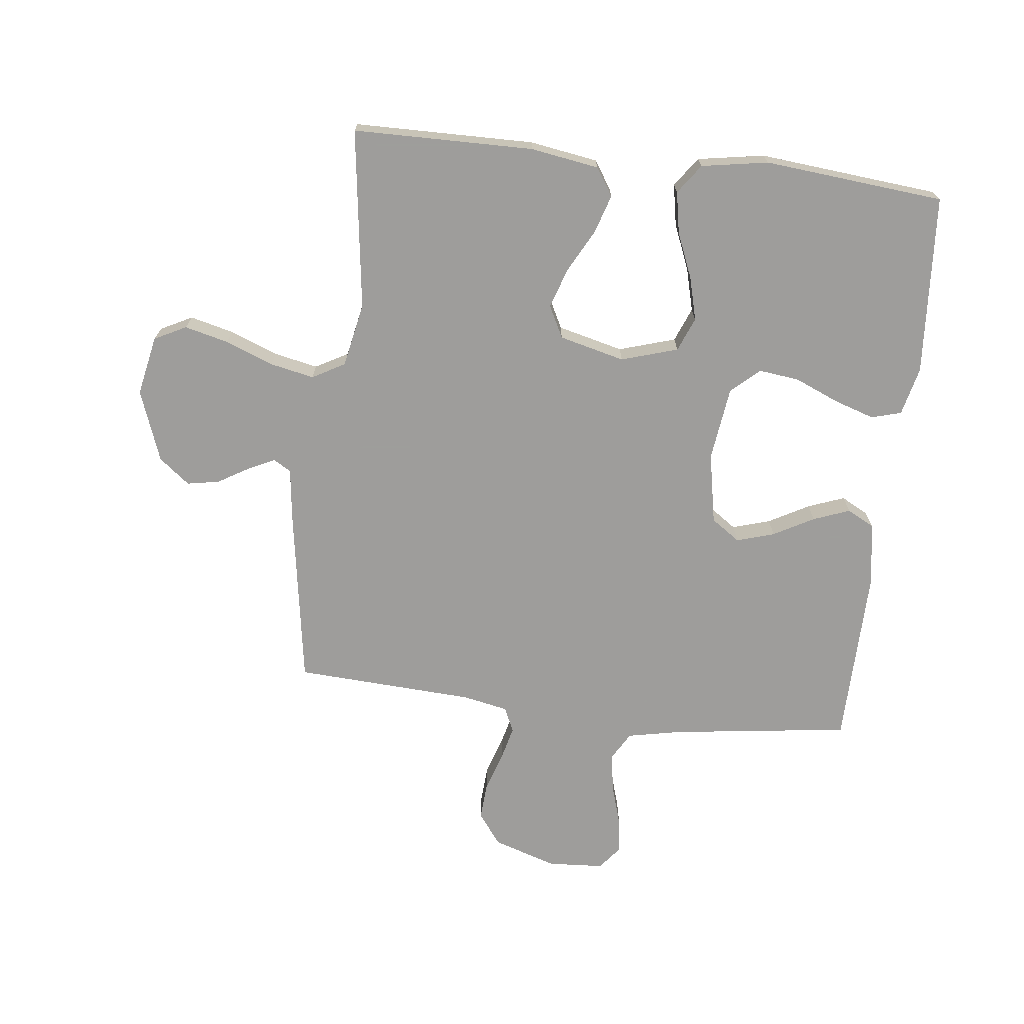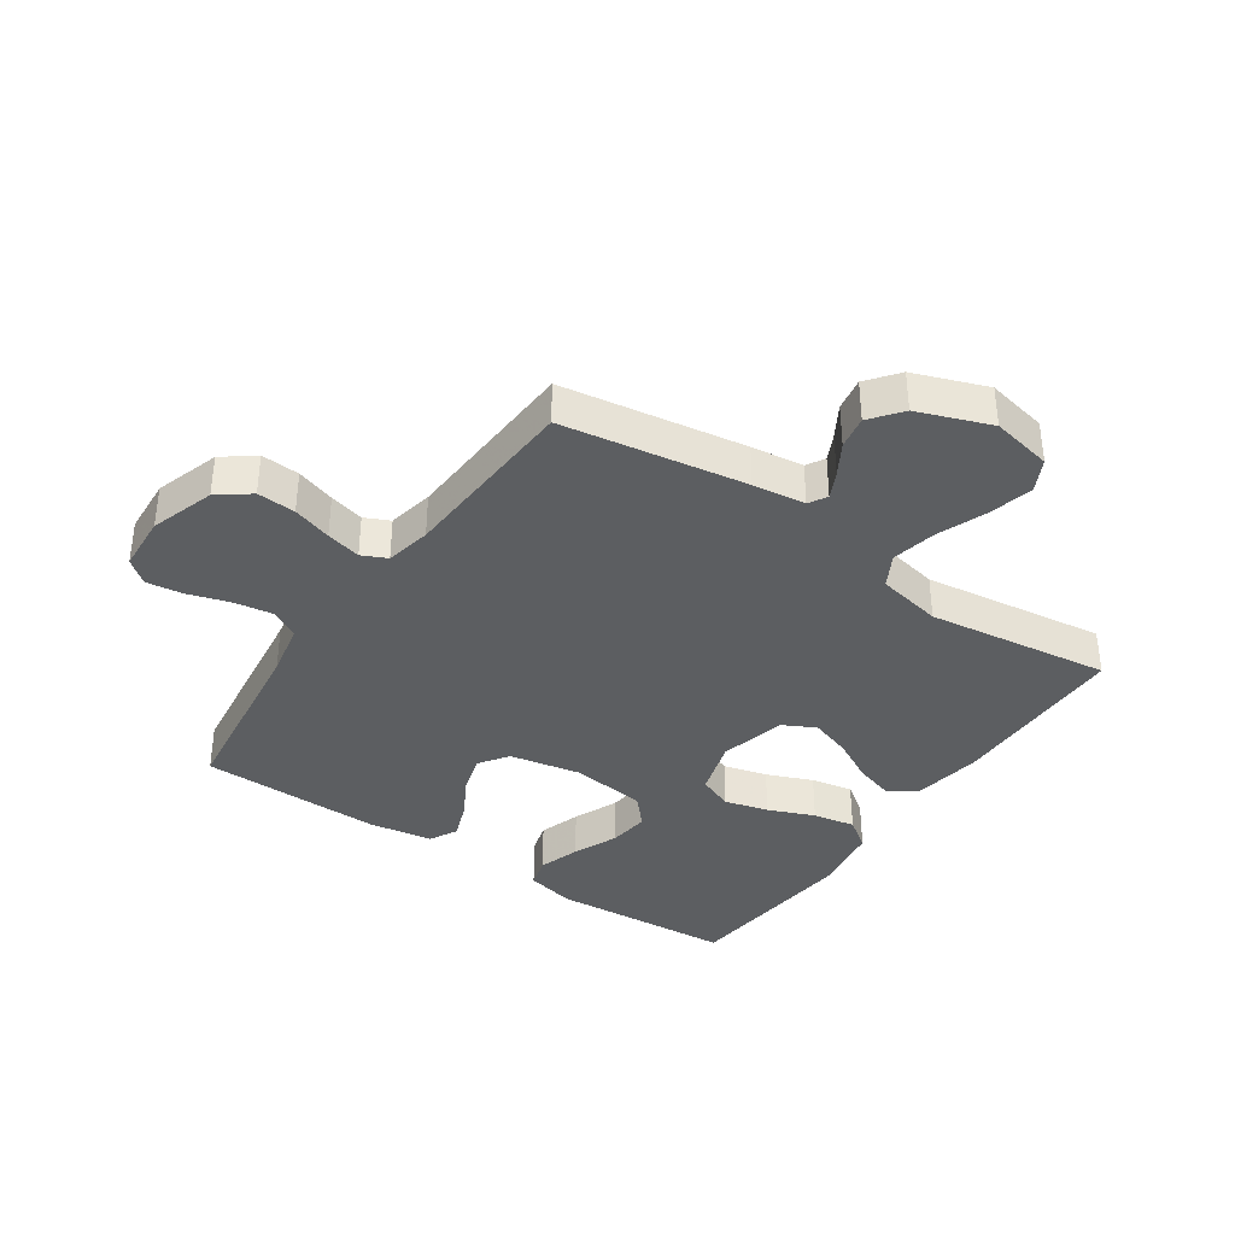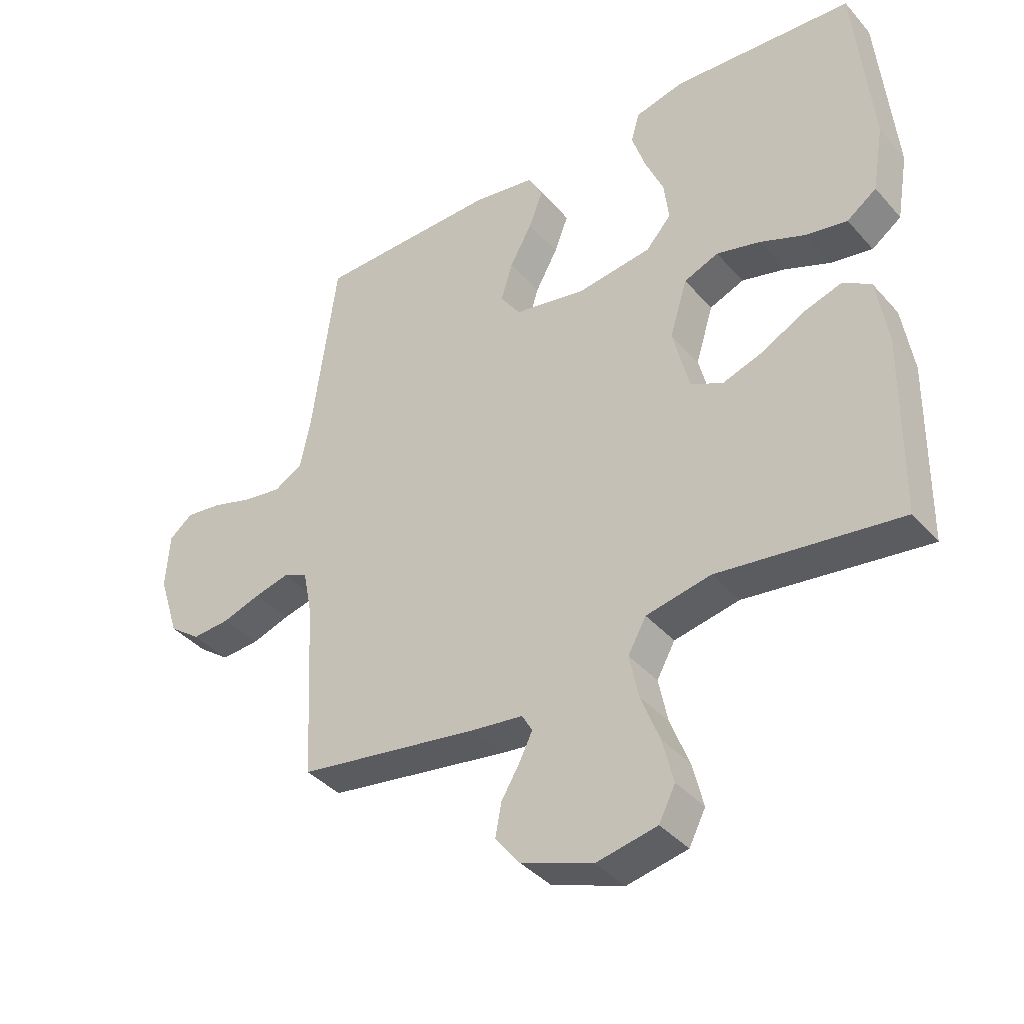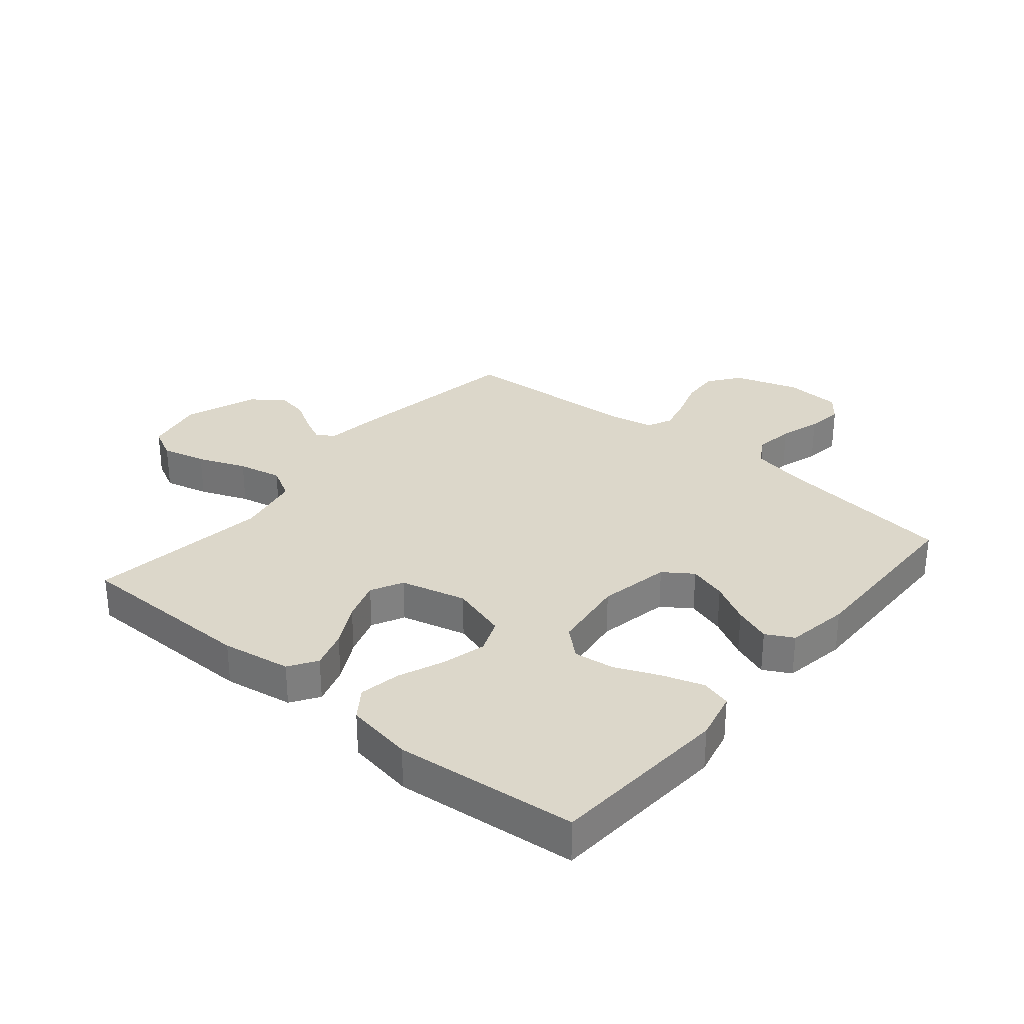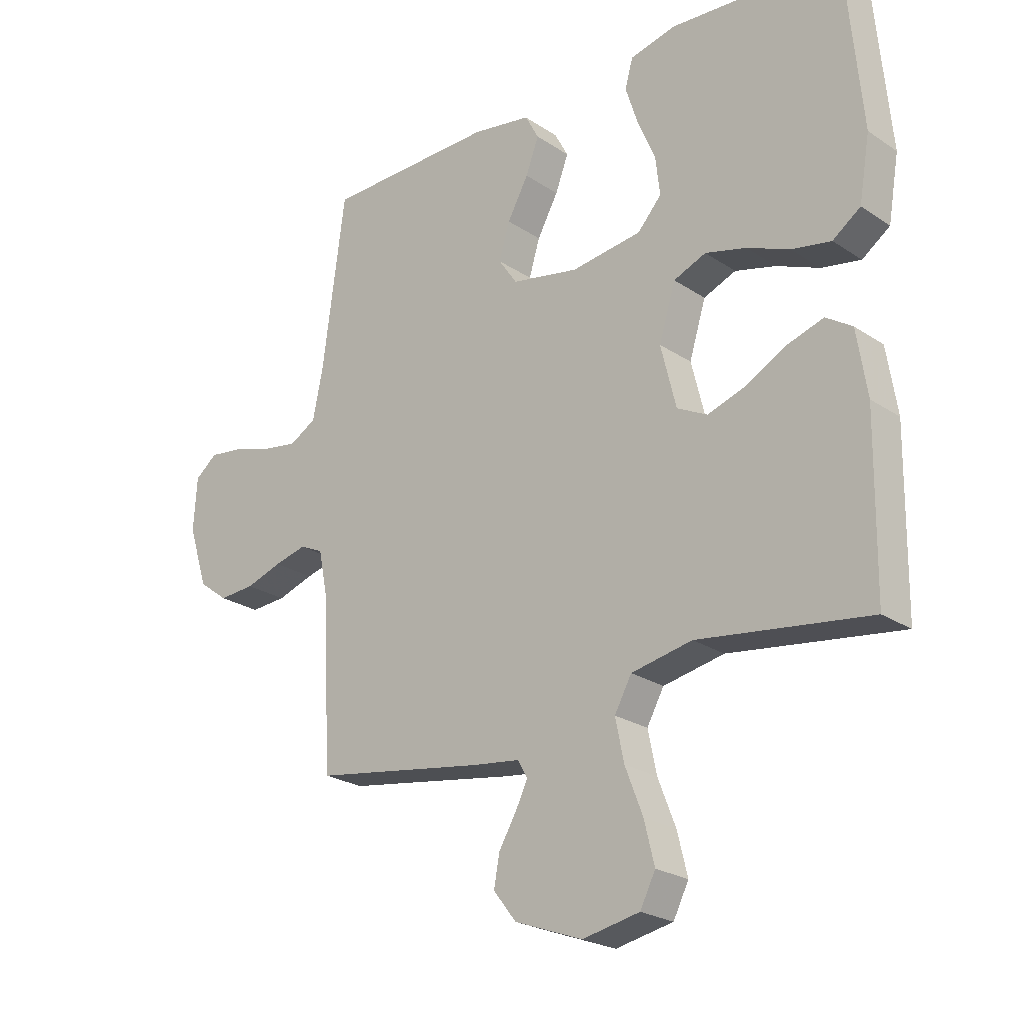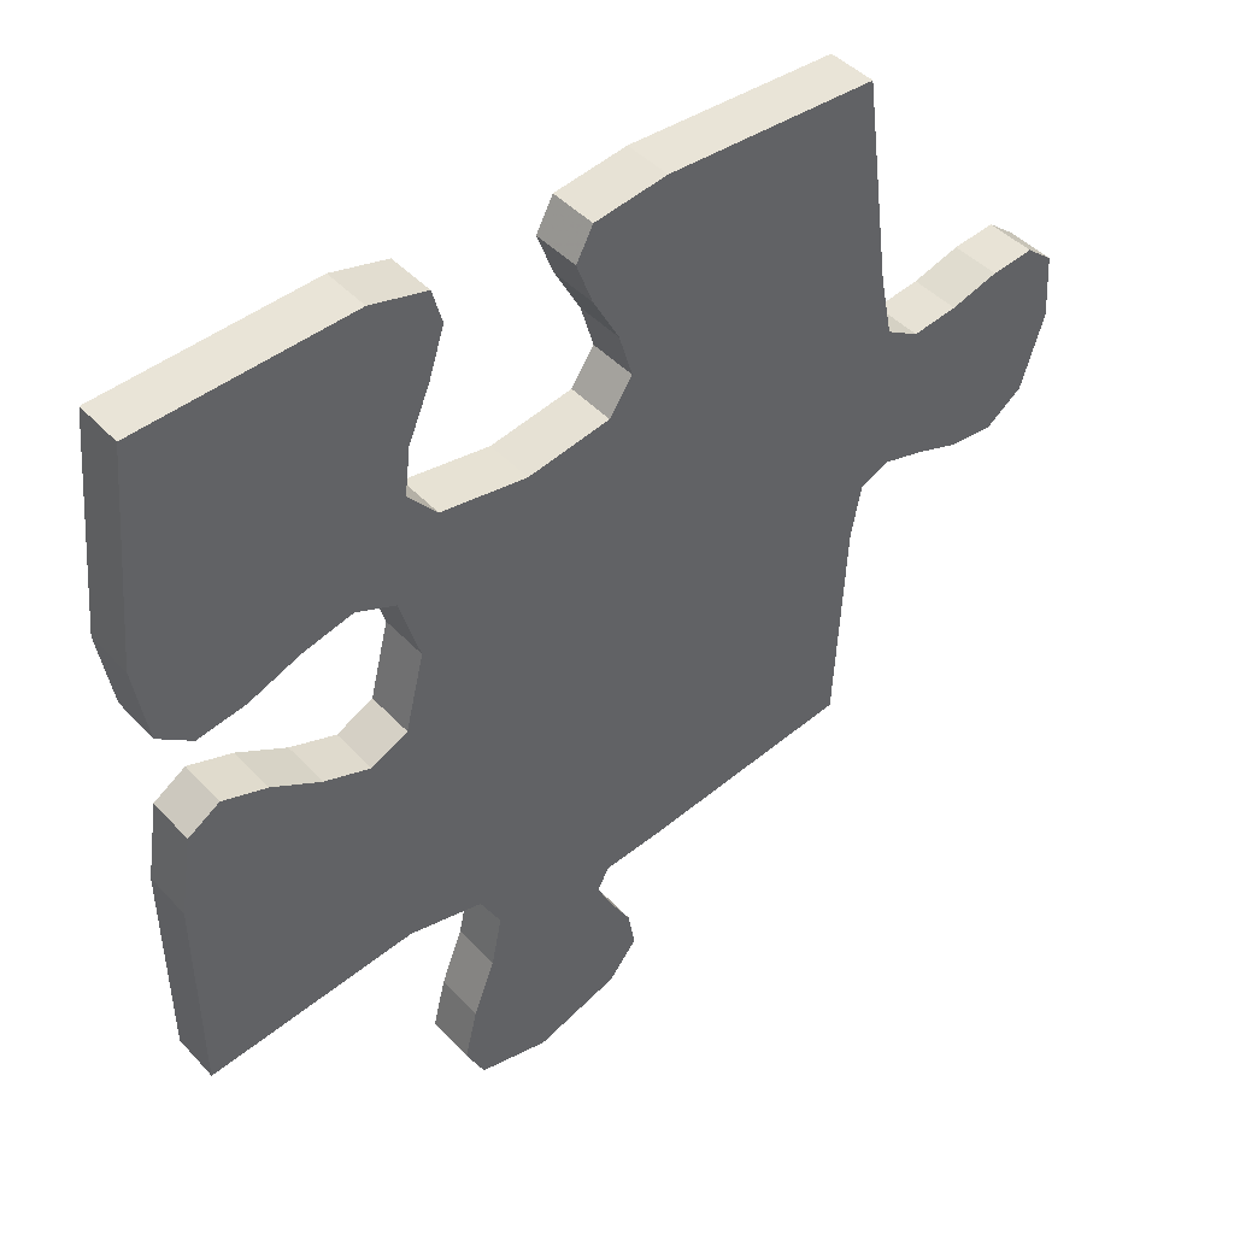
<metadata>
{"format":"obj","ext":"obj","renderer":"f3d","projection":"perspective","resolution":1024,"background":"white","views":[{"elev":-70.7,"azim":-96.7,"up":"+Y"},{"elev":-37.3,"azim":145.6,"up":"+Y"},{"elev":-39.1,"azim":-143.5,"up":"+Z"},{"elev":30.5,"azim":-50.3,"up":"+Y"},{"elev":-23.6,"azim":-138.0,"up":"+Z"},{"elev":43.6,"azim":-39.0,"up":"+Z"}]}
</metadata>
<code>
v 0.5 0.07 0.5
v 0.54 0.07 0.2
v 0.558 0.07 0.112
v 0.605 0.07 0.085
v 0.669 0.07 0.095
v 0.737 0.07 0.116
v 0.797 0.07 0.124
v 0.836 0.07 0.093
v 0.842 0.07 0
v 0.808 0.07 -0.106
v 0.756 0.07 -0.145
v 0.693 0.07 -0.141
v 0.629 0.07 -0.12
v 0.572 0.07 -0.106
v 0.531 0.07 -0.125
v 0.516 0.07 -0.2
v 0.5 0.07 -0.5
v 0.2 0.07 -0.548
v 0.114 0.07 -0.559
v 0.097 0.07 -0.589
v 0.118 0.07 -0.632
v 0.149 0.07 -0.684
v 0.159 0.07 -0.738
v 0.119 0.07 -0.789
v 0 0.07 -0.833
v -0.1 0.07 -0.813
v -0.127 0.07 -0.76
v -0.109 0.07 -0.687
v -0.078 0.07 -0.607
v -0.063 0.07 -0.534
v -0.093 0.07 -0.48
v -0.2 0.07 -0.459
v -0.5 0.07 -0.5
v -0.504 0.07 -0.2
v -0.486 0.07 -0.086
v -0.44 0.07 -0.056
v -0.376 0.07 -0.076
v -0.305 0.07 -0.114
v -0.238 0.07 -0.136
v -0.185 0.07 -0.109
v -0.158 0.07 0
v -0.187 0.07 0.094
v -0.244 0.07 0.117
v -0.316 0.07 0.098
v -0.391 0.07 0.067
v -0.46 0.07 0.054
v -0.509 0.07 0.089
v -0.528 0.07 0.2
v -0.5 0.07 0.5
v -0.2 0.07 0.521
v -0.119 0.07 0.502
v -0.105 0.07 0.452
v -0.127 0.07 0.384
v -0.158 0.07 0.311
v -0.166 0.07 0.244
v -0.124 0.07 0.197
v 0 0.07 0.181
v 0.118 0.07 0.204
v 0.151 0.07 0.252
v 0.132 0.07 0.315
v 0.095 0.07 0.382
v 0.072 0.07 0.443
v 0.096 0.07 0.488
v 0.2 0.07 0.505
v 0.5 0 0.5
v 0.54 0 0.2
v 0.558 0 0.112
v 0.605 0 0.085
v 0.669 0 0.095
v 0.737 0 0.116
v 0.797 0 0.124
v 0.836 0 0.093
v 0.842 0 0
v 0.808 0 -0.106
v 0.756 0 -0.145
v 0.693 0 -0.141
v 0.629 0 -0.12
v 0.572 0 -0.106
v 0.531 0 -0.125
v 0.516 0 -0.2
v 0.5 0 -0.5
v 0.2 0 -0.548
v 0.114 0 -0.559
v 0.097 0 -0.589
v 0.118 0 -0.632
v 0.149 0 -0.684
v 0.159 0 -0.738
v 0.119 0 -0.789
v 0 0 -0.833
v -0.1 0 -0.813
v -0.127 0 -0.76
v -0.109 0 -0.687
v -0.078 0 -0.607
v -0.063 0 -0.534
v -0.093 0 -0.48
v -0.2 0 -0.459
v -0.5 0 -0.5
v -0.504 0 -0.2
v -0.486 0 -0.086
v -0.44 0 -0.056
v -0.376 0 -0.076
v -0.305 0 -0.114
v -0.238 0 -0.136
v -0.185 0 -0.109
v -0.158 0 0
v -0.187 0 0.094
v -0.244 0 0.117
v -0.316 0 0.098
v -0.391 0 0.067
v -0.46 0 0.054
v -0.509 0 0.089
v -0.528 0 0.2
v -0.5 0 0.5
v -0.2 0 0.521
v -0.119 0 0.502
v -0.105 0 0.452
v -0.127 0 0.384
v -0.158 0 0.311
v -0.166 0 0.244
v -0.124 0 0.197
v 0 0 0.181
v 0.118 0 0.204
v 0.151 0 0.252
v 0.132 0 0.315
v 0.095 0 0.382
v 0.072 0 0.443
v 0.096 0 0.488
v 0.2 0 0.505
f 64 1 2
f 63 64 2
f 62 63 2
f 61 62 2
f 60 61 2
f 59 60 2 3
f 58 59 3 4
f 57 58 4
f 56 57 4
f 52 53 54
f 51 52 54
f 50 51 54
f 49 50 54
f 48 49 54
f 47 48 54
f 46 47 54
f 45 46 54
f 44 45 54
f 43 44 54 55
f 42 43 55 56
f 36 37 38
f 35 36 38
f 34 35 38
f 33 34 38
f 32 33 38
f 31 32 38 39
f 30 31 39 40
f 27 28 29
f 26 27 29
f 25 26 29
f 24 25 29
f 23 24 29
f 22 23 29
f 21 22 29
f 20 21 29 30
f 30 40 41
f 20 30 41
f 19 20 41
f 41 42 56
f 19 41 56
f 18 19 56
f 17 18 56
f 16 17 56
f 11 12 13
f 10 11 13
f 9 10 13
f 8 9 13
f 7 8 13
f 6 7 13
f 5 6 13
f 4 5 13 14
f 15 16 56
f 4 14 15 56
f 66 65 128
f 66 128 127
f 66 127 126
f 66 126 125
f 66 125 124
f 67 66 124 123
f 68 67 123 122
f 68 122 121
f 68 121 120
f 118 117 116
f 118 116 115
f 118 115 114
f 118 114 113
f 118 113 112
f 118 112 111
f 118 111 110
f 118 110 109
f 118 109 108
f 119 118 108 107
f 120 119 107 106
f 102 101 100
f 102 100 99
f 102 99 98
f 102 98 97
f 102 97 96
f 103 102 96 95
f 104 103 95 94
f 93 92 91
f 93 91 90
f 93 90 89
f 93 89 88
f 93 88 87
f 93 87 86
f 93 86 85
f 94 93 85 84
f 105 104 94
f 105 94 84
f 105 84 83
f 120 106 105
f 120 105 83
f 120 83 82
f 120 82 81
f 120 81 80
f 77 76 75
f 77 75 74
f 77 74 73
f 77 73 72
f 77 72 71
f 77 71 70
f 77 70 69
f 78 77 69 68
f 120 80 79
f 120 79 78 68
f 1 65 66 2
f 2 66 67 3
f 3 67 68 4
f 4 68 69 5
f 5 69 70 6
f 6 70 71 7
f 7 71 72 8
f 8 72 73 9
f 9 73 74 10
f 10 74 75 11
f 11 75 76 12
f 12 76 77 13
f 13 77 78 14
f 14 78 79 15
f 15 79 80 16
f 16 80 81 17
f 17 81 82 18
f 18 82 83 19
f 19 83 84 20
f 20 84 85 21
f 21 85 86 22
f 22 86 87 23
f 23 87 88 24
f 24 88 89 25
f 25 89 90 26
f 26 90 91 27
f 27 91 92 28
f 28 92 93 29
f 29 93 94 30
f 30 94 95 31
f 31 95 96 32
f 32 96 97 33
f 33 97 98 34
f 34 98 99 35
f 35 99 100 36
f 36 100 101 37
f 37 101 102 38
f 38 102 103 39
f 39 103 104 40
f 40 104 105 41
f 41 105 106 42
f 42 106 107 43
f 43 107 108 44
f 44 108 109 45
f 45 109 110 46
f 46 110 111 47
f 47 111 112 48
f 48 112 113 49
f 49 113 114 50
f 50 114 115 51
f 51 115 116 52
f 52 116 117 53
f 53 117 118 54
f 54 118 119 55
f 55 119 120 56
f 56 120 121 57
f 57 121 122 58
f 58 122 123 59
f 59 123 124 60
f 60 124 125 61
f 61 125 126 62
f 62 126 127 63
f 63 127 128 64
f 64 128 65 1

</code>
